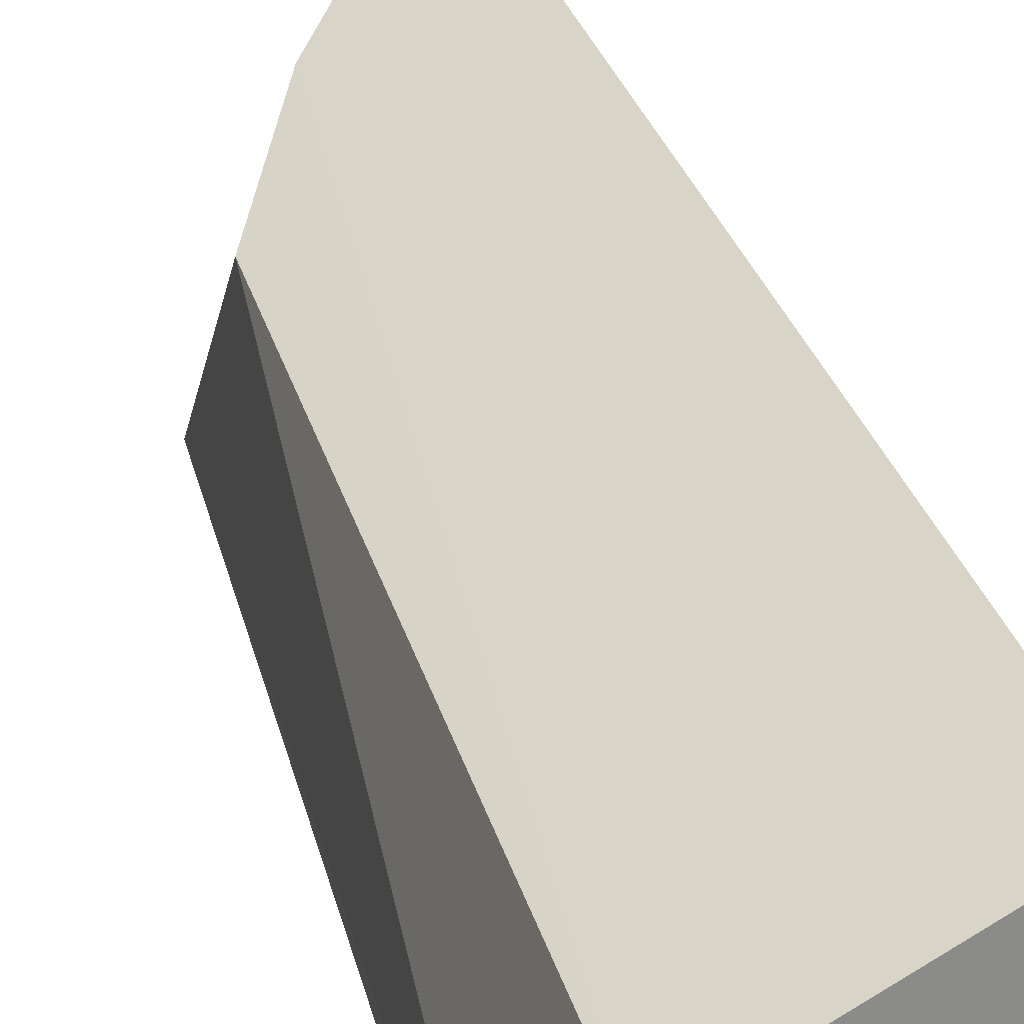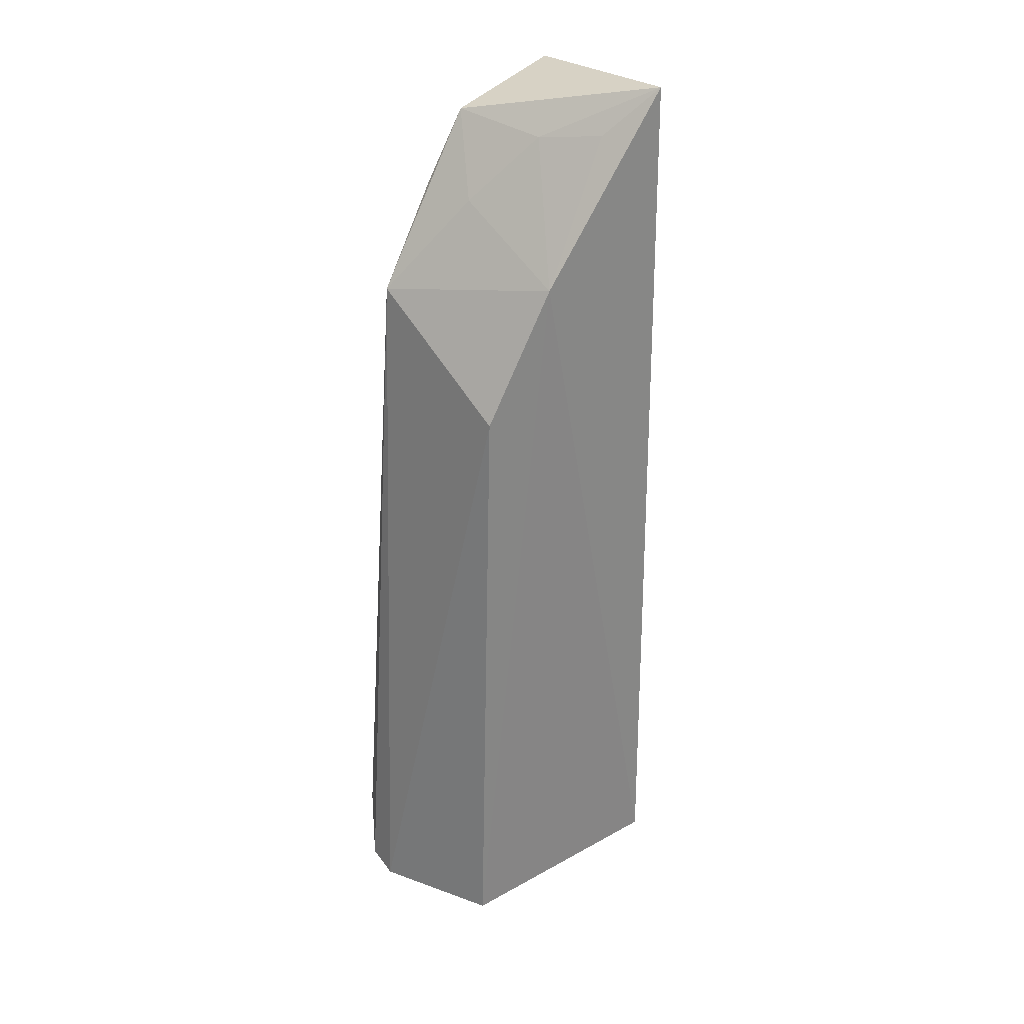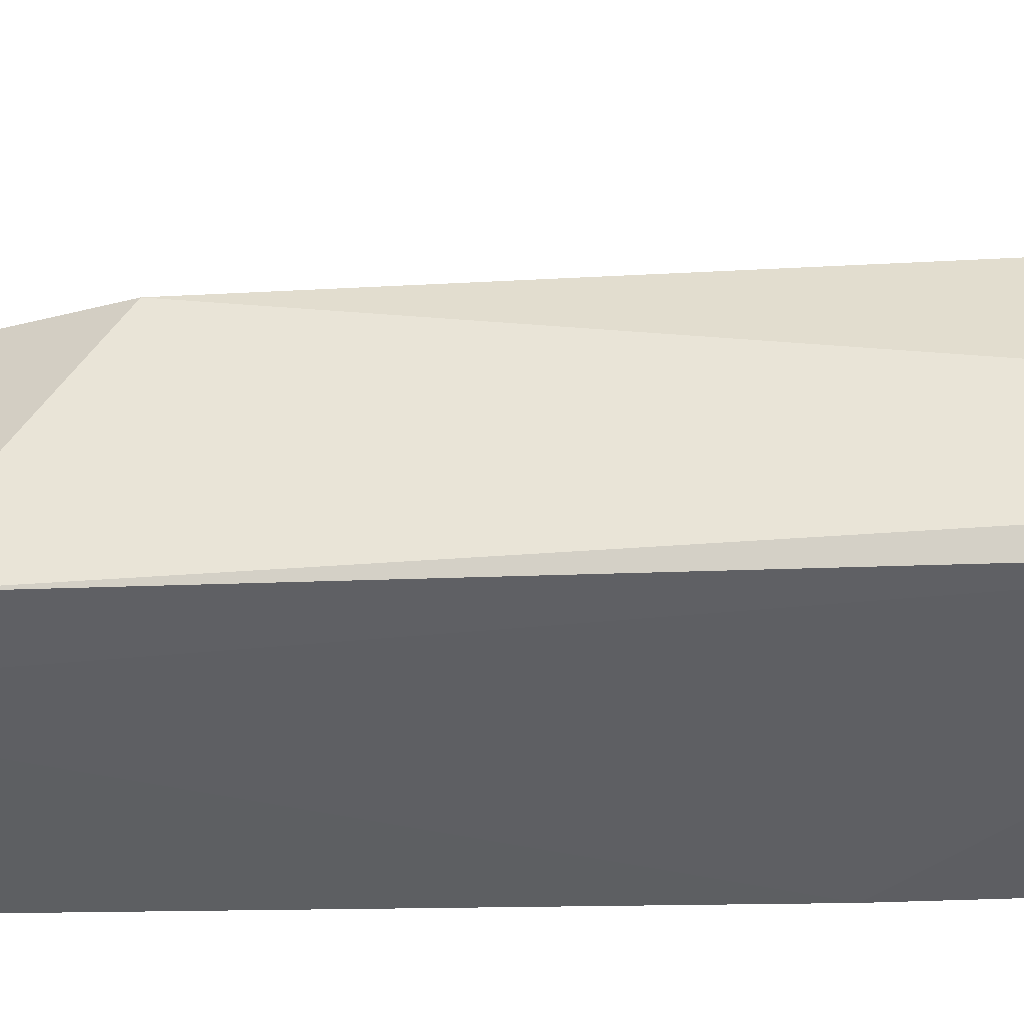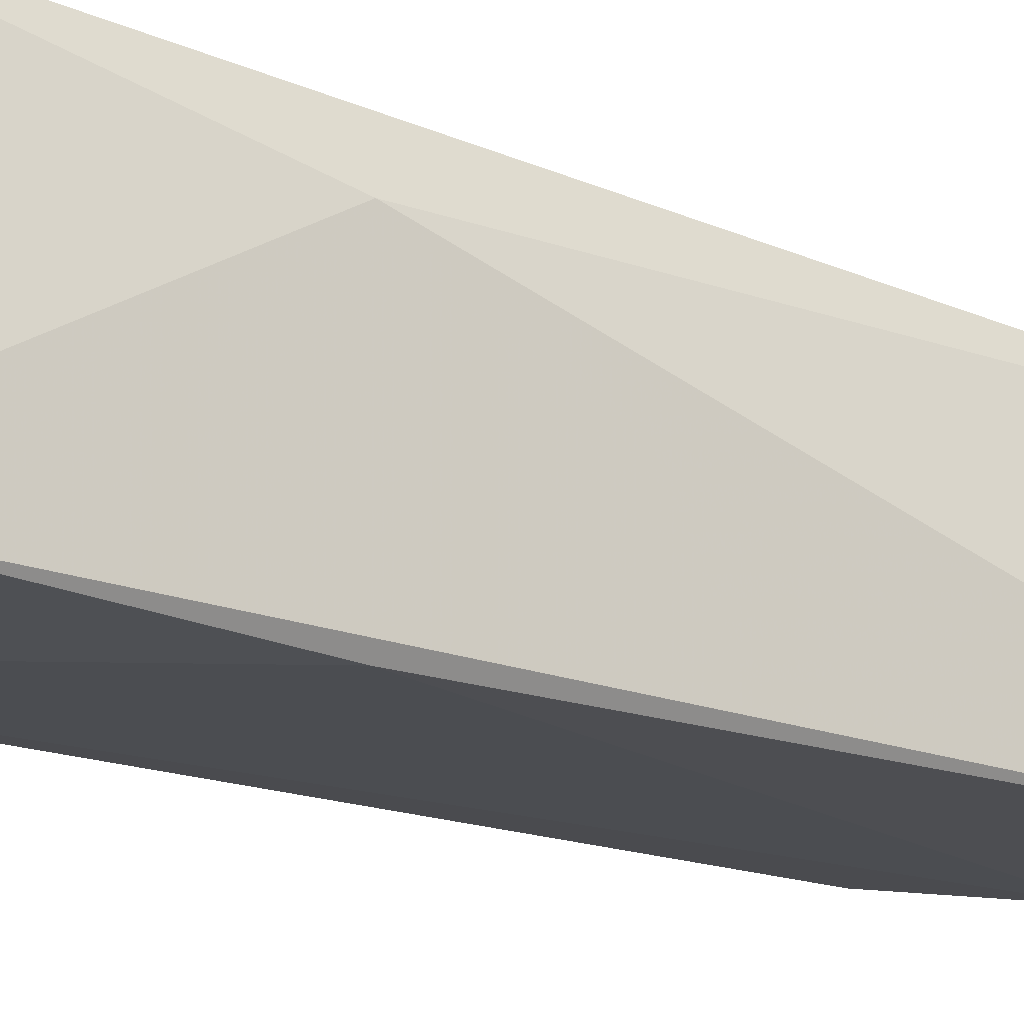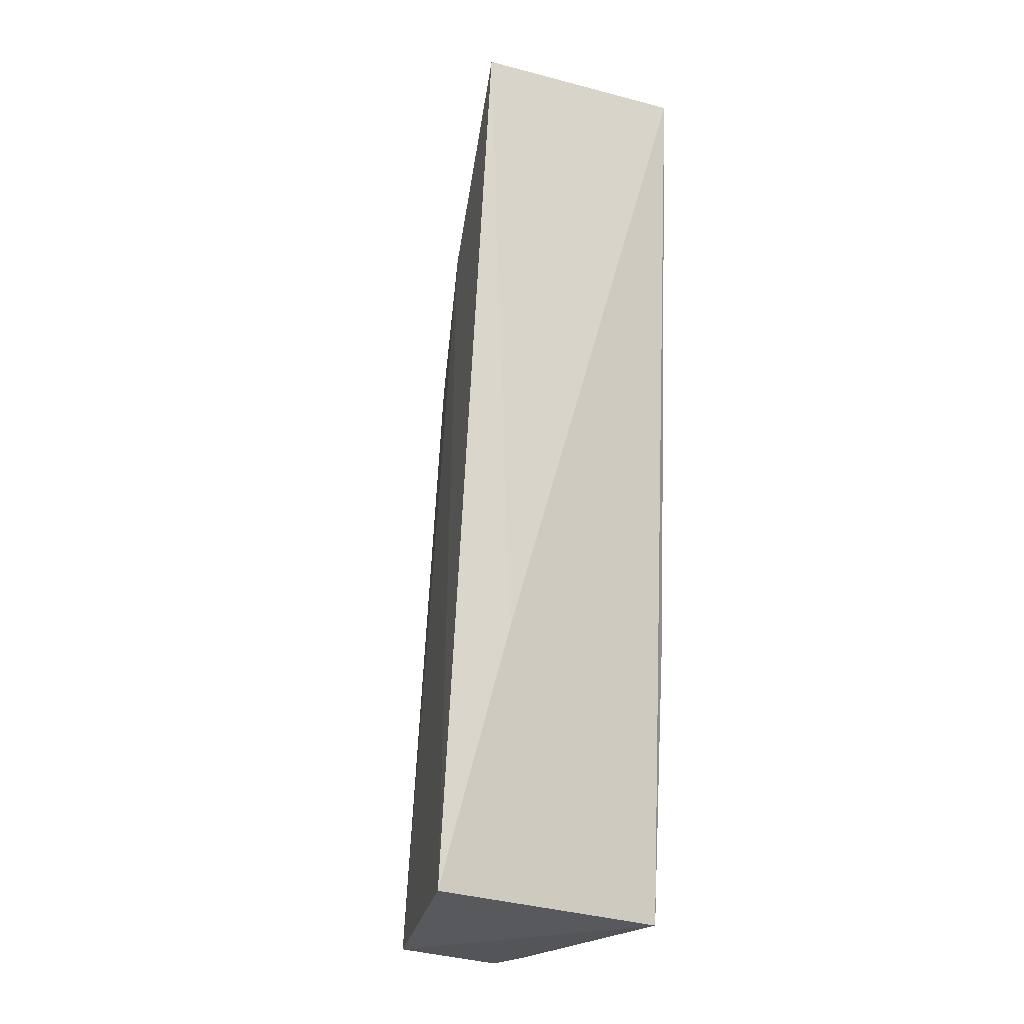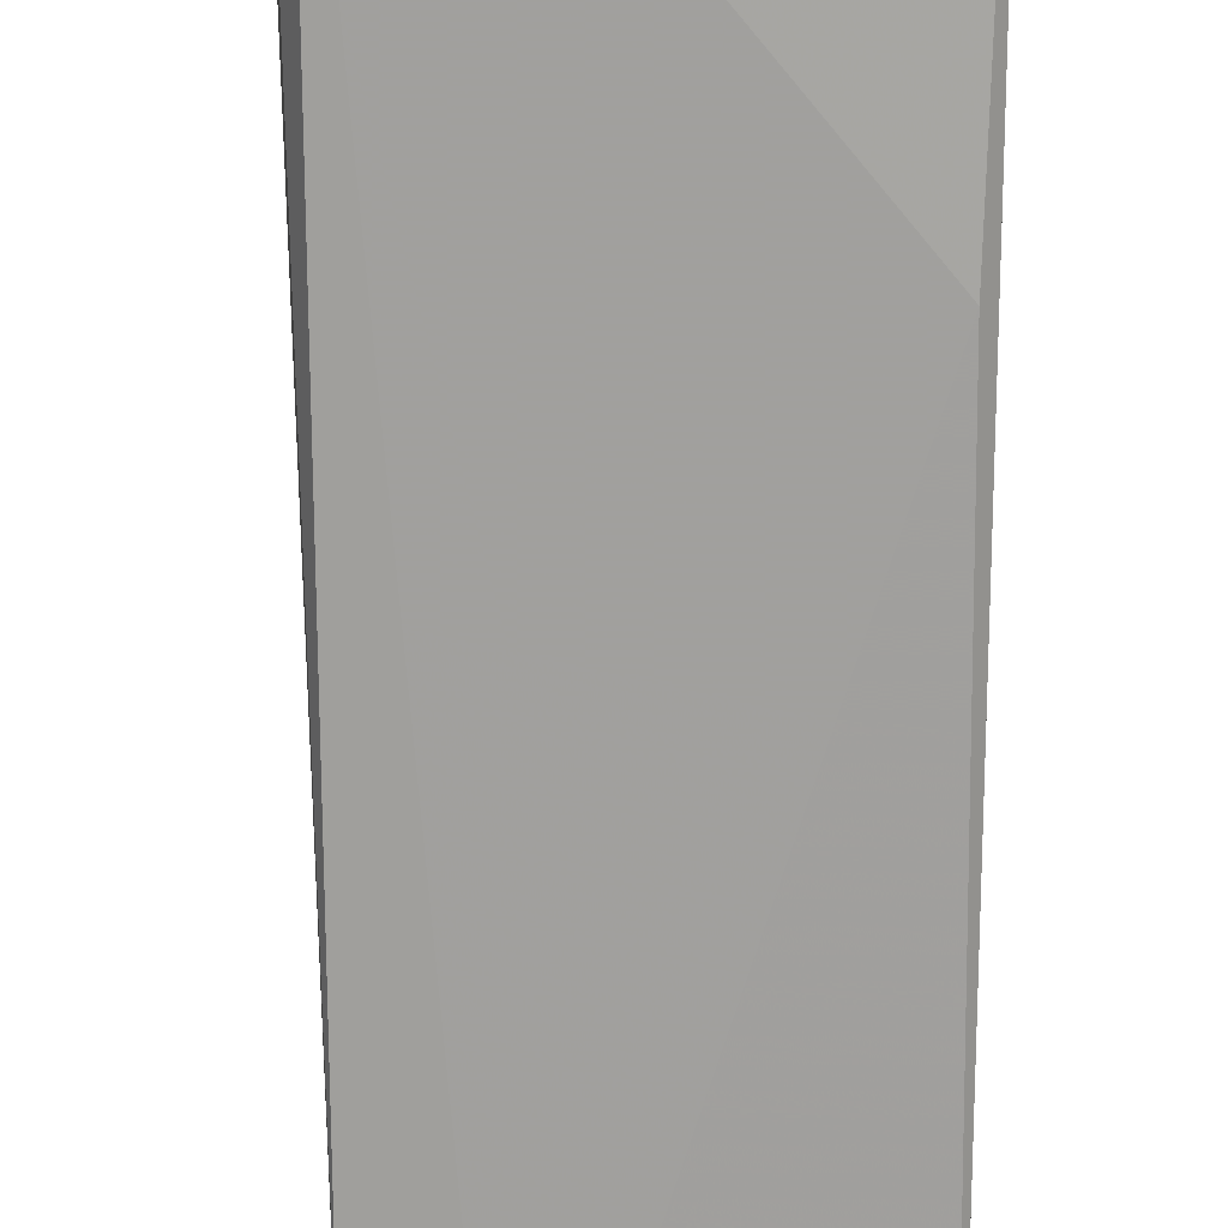
<metadata>
{"format":"obj","ext":"obj","renderer":"f3d","projection":"perspective","resolution":1024,"background":"white","views":[{"elev":34.4,"azim":-18.5,"up":"+Z"},{"elev":32.0,"azim":-41.8,"up":"+Y"},{"elev":-37.6,"azim":-92.0,"up":"+Z"},{"elev":-19.0,"azim":52.1,"up":"+Z"},{"elev":-17.0,"azim":64.0,"up":"+Y"},{"elev":-72.3,"azim":-4.0,"up":"+Z"}]}
</metadata>
<code>
v -0.4174 -0.1647 0.03652
v -0.4153 -0.1717 -0.02668
v -0.4008 0.06895 -0.02781
v -0.4094 0.07525 0.02587
v -0.4819 -0.1789 -0.01032
v -0.4087 -0.09516 0.02005
v -0.4715 -0.1762 0.02345
v -0.4765 -0.1597 -0.02532
v -0.4435 0.02611 0.02094
v -0.4124 -0.0925 -0.02934
v -0.4808 -0.177 -0.01956
v -0.4616 -0.009764 0.01706
v -0.4344 0.06207 -0.02529
v -0.4623 0.01675 -0.02521
v -0.4291 0.05965 0.0005491
v -0.4447 0.04376 -0.02672
v -0.4215 0.06249 0.01687
v -0.4438 0.04203 -0.01122
f 6 3 4
f 6 4 1
f 6 1 2
f 6 2 3
f 7 5 2
f 7 2 1
f 9 7 1
f 9 1 4
f 10 3 2
f 10 2 8
f 11 8 2
f 11 2 5
f 12 5 7
f 12 7 9
f 13 4 3
f 14 11 5
f 14 5 12
f 14 8 11
f 14 12 9
f 15 4 13
f 16 10 8
f 16 8 14
f 16 3 10
f 16 14 13
f 16 13 3
f 17 15 9
f 17 9 4
f 17 4 15
f 18 14 9
f 18 9 15
f 18 15 13
f 18 13 14

</code>
